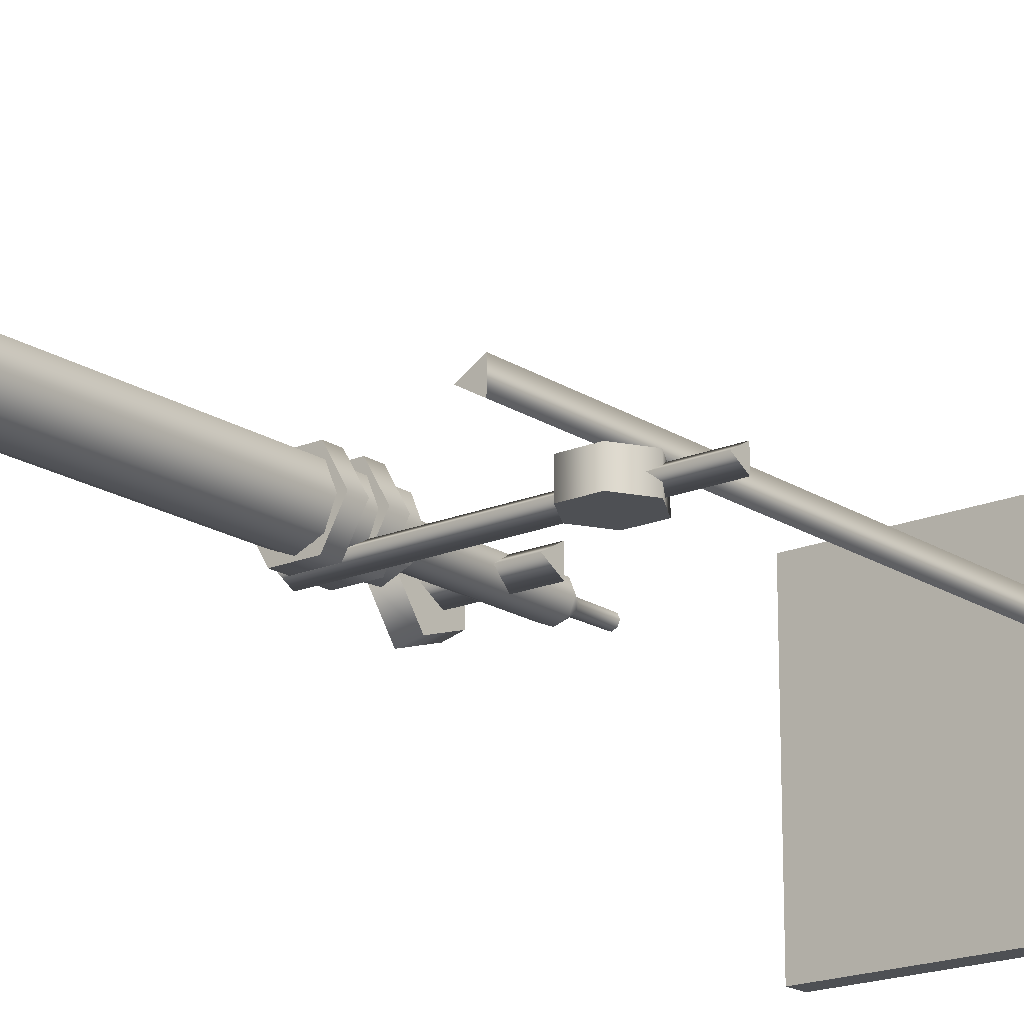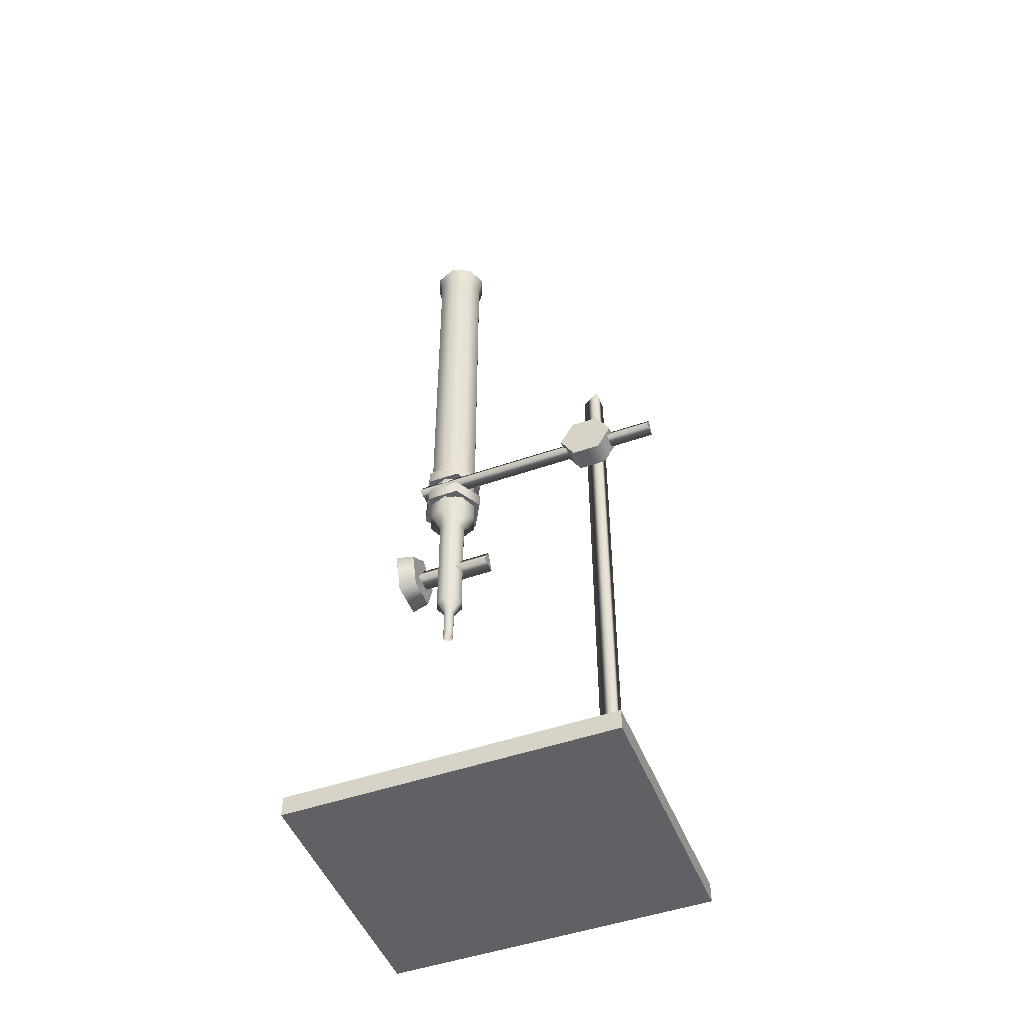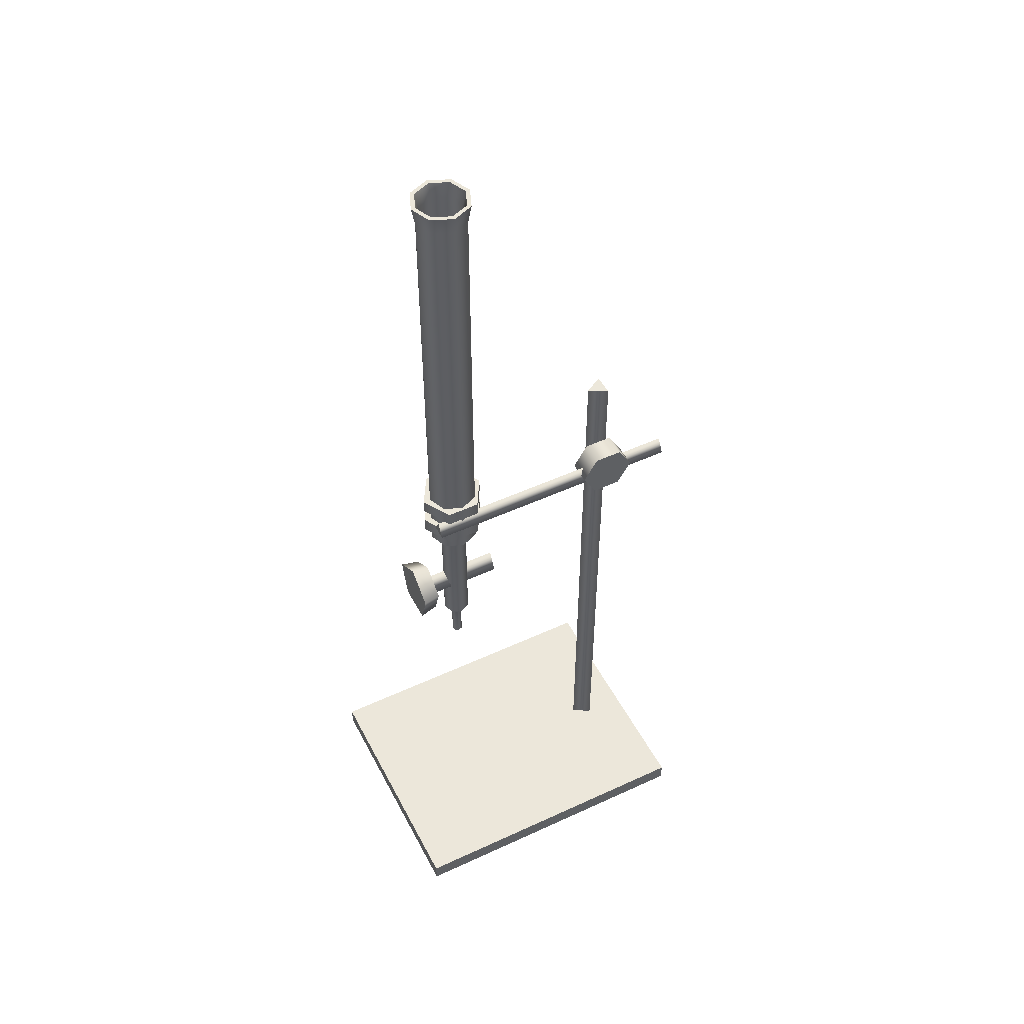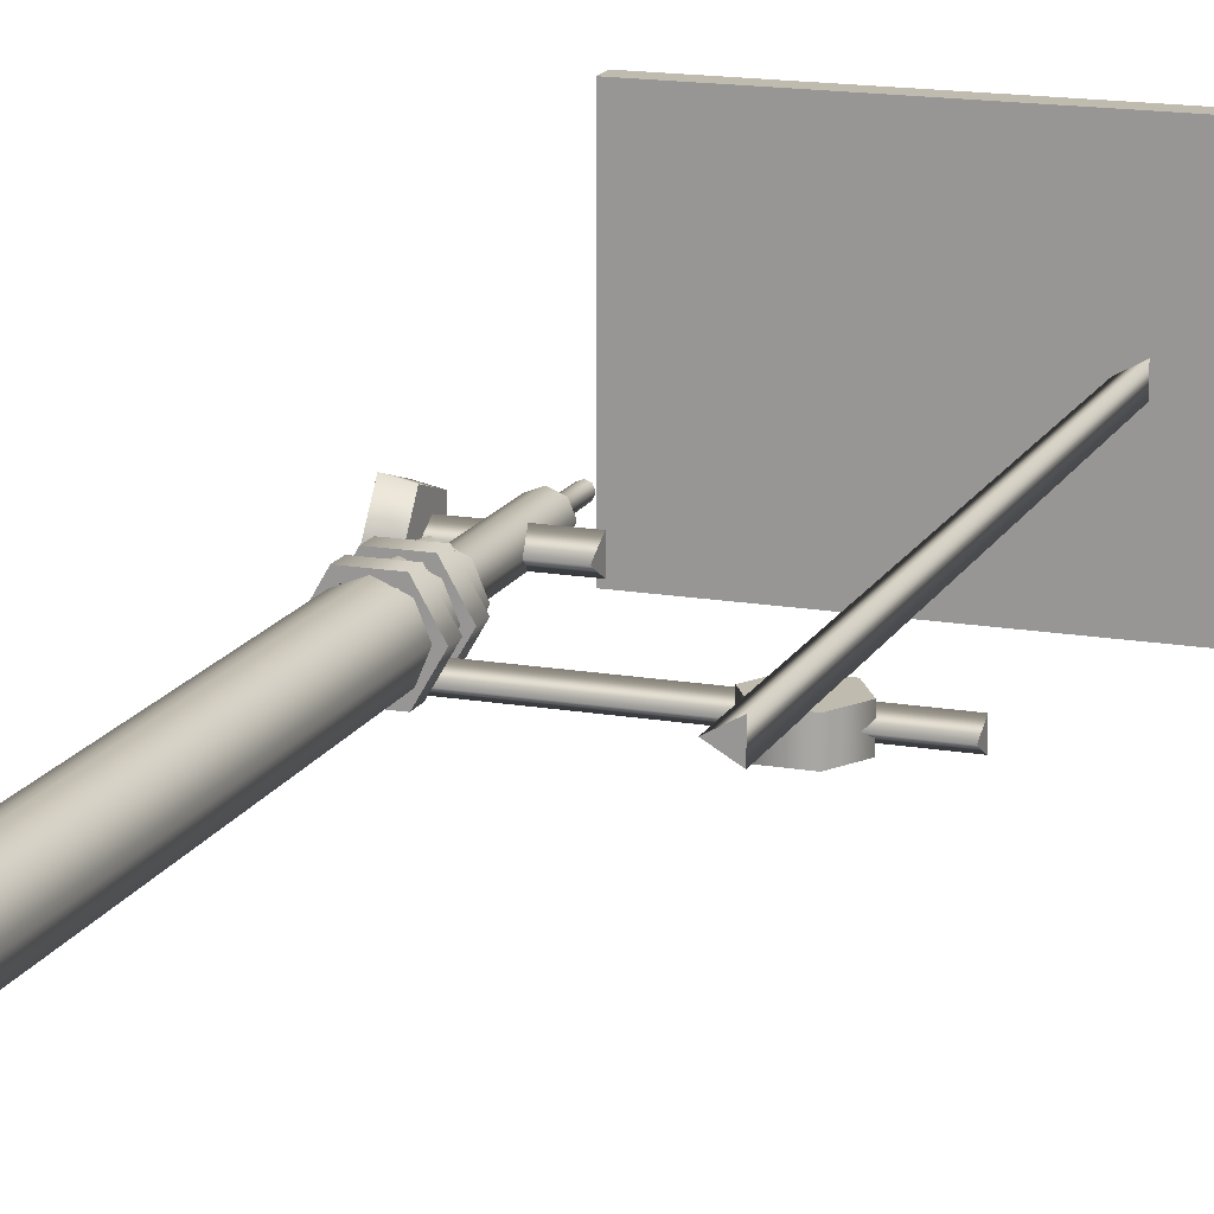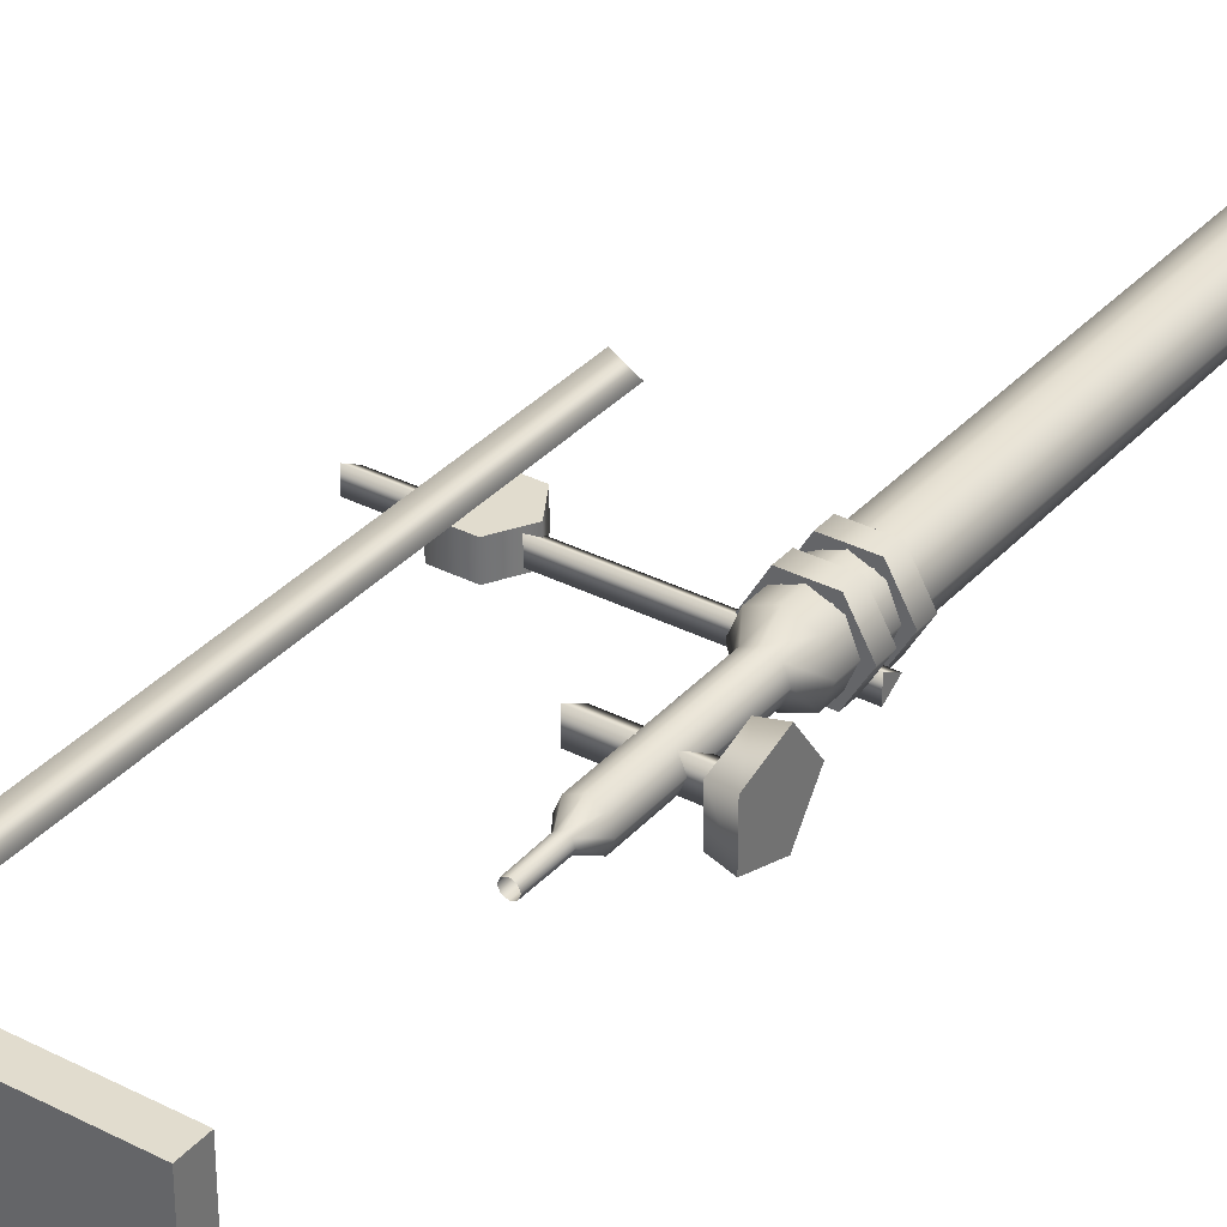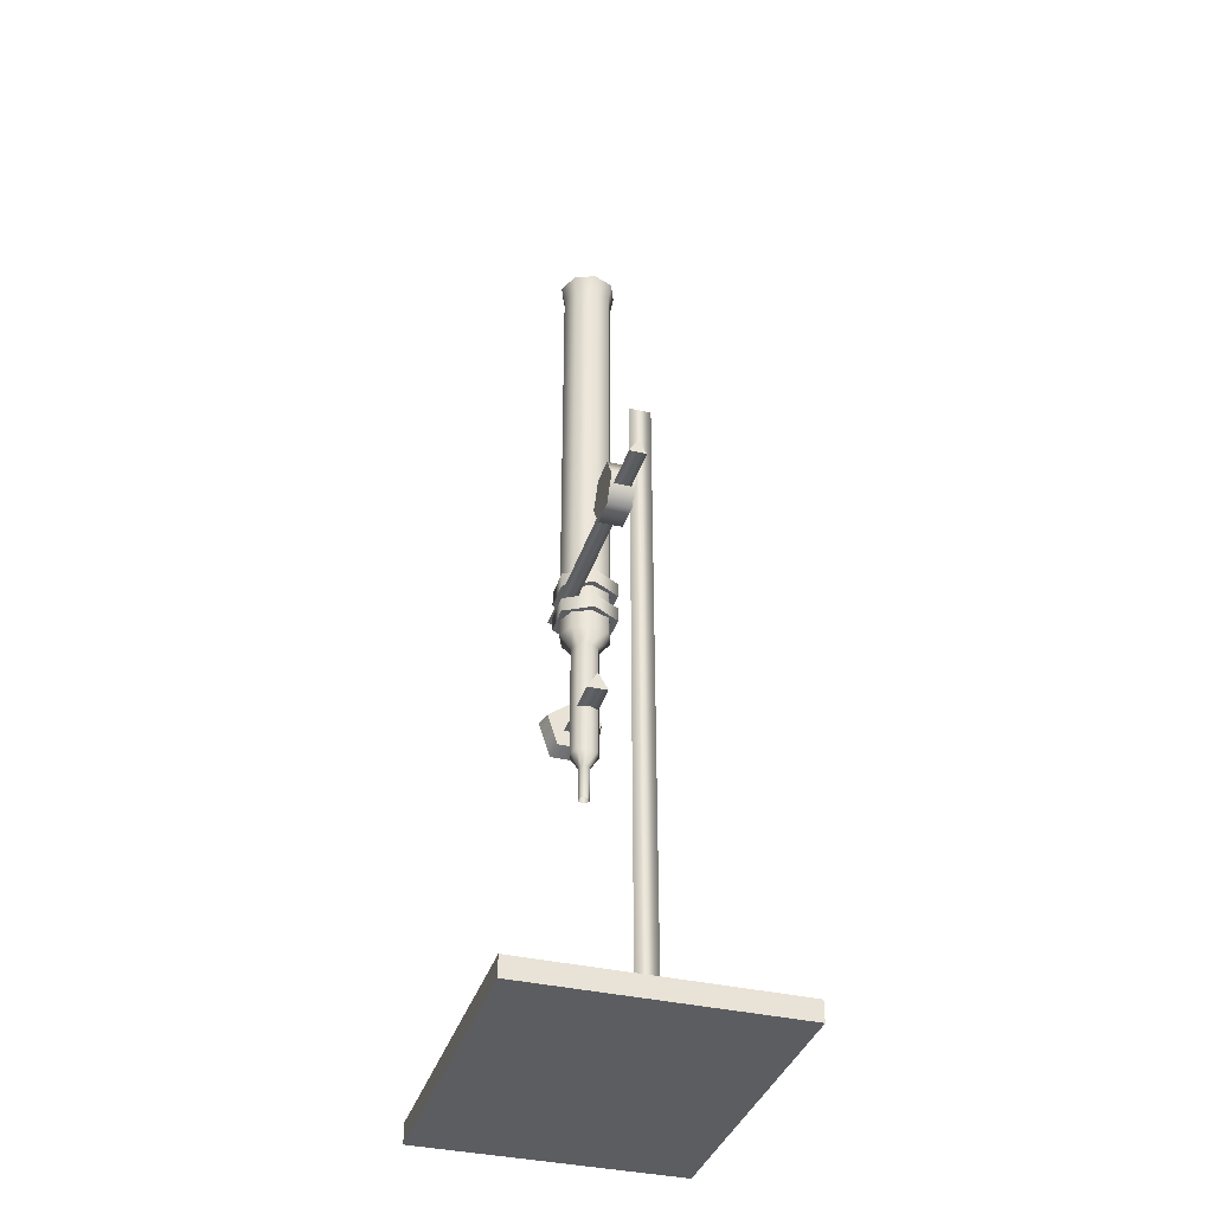
<metadata>
{"format":"obj","ext":"obj","renderer":"f3d","projection":"perspective","resolution":1024,"background":"white","views":[{"elev":-18.5,"azim":-141.0,"up":"+Z"},{"elev":-48.8,"azim":-158.8,"up":"+Y"},{"elev":50.3,"azim":153.1,"up":"+Y"},{"elev":15.9,"azim":-160.2,"up":"+Z"},{"elev":34.0,"azim":34.9,"up":"+Z"},{"elev":-36.8,"azim":-106.8,"up":"+Y"}]}
</metadata>
<code>
g default
v 0.9712 10.01 -0.2183
v 0.753 10.01 -0.3087
v 0.5347 10.01 -0.2183
v 0.4443 10.01 0
v 0.5347 10.01 0.2183
v 0.753 10.01 0.3087
v 0.9712 10.01 0.2183
v 1.062 10.01 0
v 0.753 5.122 0.271
v 0.5614 5.122 0.1916
v 0.482 5.122 0
v 0.5614 5.122 -0.1916
v 0.753 5.122 -0.271
v 0.9446 5.122 -0.1916
v 1.024 5.122 0
v 0.9446 5.122 0.1916
v 0.4889 10.01 0
v 0.5662 10.01 0.1867
v 0.753 10.01 0.2641
v 0.9397 10.01 0.1867
v 1.017 10.01 0
v 0.9397 10.01 -0.1867
v 0.753 10.01 -0.2641
v 0.5662 10.01 -0.1867
v 0.753 9.811 0.271
v 0.5614 9.811 0.1916
v 0.482 9.811 0
v 0.5614 9.811 -0.1916
v 0.753 9.811 -0.271
v 0.9446 9.811 -0.1916
v 1.024 9.811 0
v 0.9446 9.811 0.1916
v 0.753 9.853 -0.2318
v 0.9169 9.853 -0.1639
v 0.9848 9.853 1e-06
v 0.9169 9.853 0.1639
v 0.753 9.853 0.2318
v 0.589 9.853 0.1639
v 0.5211 9.853 -1e-06
v 0.589 9.853 -0.1639
v 0.753 4.977 0.1496
v 0.6472 4.977 0.1058
v 0.6034 4.977 0
v 0.6472 4.977 -0.1058
v 0.753 4.977 -0.1496
v 0.8588 4.977 -0.1058
v 0.9026 4.977 0
v 0.8588 4.977 0.1058
v 0.753 3.224 0.05726
v 0.7125 3.224 0.04049
v 0.6957 3.224 0
v 0.7125 3.224 -0.04049
v 0.753 3.224 -0.05726
v 0.7935 3.224 -0.04049
v 0.8102 3.224 0
v 0.7935 3.224 0.04049
v 0.753 3.726 0.1496
v 0.8588 3.726 0.1058
v 0.9026 3.726 0
v 0.8588 3.726 -0.1058
v 0.753 3.726 -0.1496
v 0.6472 3.726 -0.1058
v 0.6034 3.726 0
v 0.6472 3.726 0.1058
v 0.753 3.583 0.06002
v 0.7954 3.583 0.04244
v 0.813 3.583 0
v 0.7954 3.583 -0.04244
v 0.753 3.583 -0.06002
v 0.7105 3.583 -0.04244
v 0.693 3.583 0
v 0.7105 3.583 0.04244
v 0.753 8.607 -0.2318
v 0.9169 8.607 -0.1639
v 0.9848 8.607 1e-06
v 0.9169 8.607 0.1639
v 0.753 8.607 0.2318
v 0.589 8.607 0.1639
v 0.5211 8.607 -1e-06
v 0.589 8.607 -0.1639
v 0.9287 5.62 -0.2991
v 0.5834 5.62 -0.2991
v 0.4107 5.62 0
v 0.5834 5.62 0.2991
v 0.9287 5.62 0.2991
v 1.101 5.62 0
v 0.9287 5.778 -0.2991
v 0.5834 5.778 -0.2991
v 0.4107 5.778 0
v 0.5834 5.778 0.2991
v 0.9287 5.778 0.2991
v 1.101 5.778 0
v 0.6262 5.778 -0.2249
v 0.4963 5.778 0
v 0.6262 5.778 0.2249
v 0.8859 5.778 0.2249
v 1.016 5.778 0
v 0.8859 5.778 -0.2249
v 0.6262 5.62 0.2249
v 0.4963 5.62 0
v 0.6262 5.62 -0.2249
v 0.8859 5.62 -0.2249
v 1.016 5.62 0
v 0.8859 5.62 0.2249
v 0.9287 5.306 -0.2991
v 0.5834 5.306 -0.2991
v 0.4107 5.306 0
v 0.5834 5.306 0.2991
v 0.9287 5.306 0.2991
v 1.101 5.306 0
v 0.9287 5.464 -0.2991
v 0.5834 5.464 -0.2991
v 0.4107 5.464 0
v 0.5834 5.464 0.2991
v 0.9287 5.464 0.2991
v 1.101 5.464 0
v 0.6262 5.464 -0.2249
v 0.4963 5.464 0
v 0.6262 5.464 0.2249
v 0.8859 5.464 0.2249
v 1.016 5.464 0
v 0.8859 5.464 -0.2249
v 0.6262 5.306 0.2249
v 0.4963 5.306 0
v 0.6262 5.306 -0.2249
v 0.8859 5.306 -0.2249
v 1.016 5.306 0
v 0.8859 5.306 0.2249
v 1.038 5.466 -0.322
v 1.038 5.466 -0.1461
v 1.038 5.618 -0.234
v -1.787 5.466 -0.322
v -1.787 5.466 -0.1461
v -1.787 5.618 -0.234
v -0.8977 5.804 -0.3551
v -1.195 5.804 -0.3551
v -1.343 5.546 -0.3551
v -1.195 5.289 -0.3551
v -0.8977 5.289 -0.3551
v -0.7491 5.546 -0.3551
v -0.8977 5.804 -0.1088
v -1.195 5.804 -0.1088
v -1.343 5.546 -0.1088
v -1.195 5.289 -0.1088
v -0.8977 5.289 -0.1088
v -0.7491 5.546 -0.1088
v -1.046 5.546 -0.3551
v -1.046 5.546 -0.1088
v -1.142 0.1652 -0.1119
v -1.142 0.1652 0.1119
v -0.9483 0.1652 0
v -1.142 6.6 -0.1119
v -1.142 6.6 0.1119
v -0.9483 6.6 0
v 1.288 4.391 -0.3247
v 1.288 4.01 -0.2007
v 1.288 4.01 0.2007
v 1.288 4.391 0.3247
v 1.288 4.627 0
v 1.099 4.382 -0.2845
v 1.099 4.048 -0.1758
v 1.099 4.048 0.1758
v 1.099 4.382 0.2845
v 1.099 4.589 0
v 1.288 4.286 0
v 1.099 4.286 0
v 1.111 4.222 -0.1103
v 1.111 4.222 0.1103
v 1.111 4.413 0
v 0.2902 4.222 -0.1103
v 0.2902 4.222 0.1103
v 0.2902 4.413 0
v -1.577 0 1.356
v 1.787 0 1.356
v -1.577 0.2099 1.356
v 1.787 0.2099 1.356
v -1.577 0.2099 -1.356
v 1.787 0.2099 -1.356
v -1.577 0 -1.356
v 1.787 0 -1.356
v 0.9169 5.208 -0.1639
v 0.753 5.208 -0.2318
v 0.589 5.208 -0.1639
v 0.5211 5.208 -2e-06
v 0.589 5.208 0.1639
v 0.753 5.208 0.2318
v 0.9169 5.208 0.1639
v 0.9848 5.208 2e-06
v 0.8072 5.006 -0.05423
v 0.753 5.006 -0.07669
v 0.6988 5.006 -0.05423
v 0.6763 5.006 -1e-06
v 0.6988 5.006 0.05423
v 0.753 5.006 0.07669
v 0.8072 5.006 0.05423
v 0.8297 5.006 0
v 0.8072 3.722 -0.05423
v 0.753 3.722 -0.07669
v 0.6988 3.722 -0.05423
v 0.6763 3.722 -1e-06
v 0.6988 3.722 0.05423
v 0.753 3.722 0.07669
v 0.8072 3.722 0.05423
v 0.8297 3.722 0
v 0.753 3.637 -1e-06
v 0.9169 8.607 -0.1639
v 0.753 8.607 -0.2318
v 0.9848 8.607 1e-06
v 0.9169 8.607 0.1639
v 0.753 8.607 0.2318
v 0.589 8.607 0.1639
v 0.5211 8.607 -1e-06
v 0.589 8.607 -0.1639
v 0.753 8.607 0
g polySurface61
f 10 9 25 26
f 11 10 26 27
f 12 11 27 28
f 13 12 28 29
f 14 13 29 30
f 15 14 30 31
f 16 15 31 32
f 9 16 32 25
f 4 5 18 17
f 5 6 19 18
f 6 7 20 19
f 7 8 21 20
f 8 1 22 21
f 1 2 23 22
f 2 3 24 23
f 3 4 17 24
f 22 23 33 34
f 23 24 40 33
f 24 17 39 40
f 17 18 38 39
f 18 19 37 38
f 19 20 36 37
f 20 21 35 36
f 21 22 34 35
f 26 25 6 5
f 27 26 5 4
f 28 27 4 3
f 29 28 3 2
f 30 29 2 1
f 31 30 1 8
f 32 31 8 7
f 25 32 7 6
f 34 33 73 74
f 35 34 74 75
f 36 35 75 76
f 37 36 76 77
f 38 37 77 78
f 39 38 78 79
f 40 39 79 80
f 33 40 80 73
f 9 10 42 41
f 10 11 43 42
f 11 12 44 43
f 12 13 45 44
f 13 14 46 45
f 14 15 47 46
f 15 16 48 47
f 16 9 41 48
f 41 42 64 57
f 42 43 63 64
f 43 44 62 63
f 44 45 61 62
f 45 46 60 61
f 46 47 59 60
f 47 48 58 59
f 48 41 57 58
f 58 57 65 66
f 59 58 66 67
f 60 59 67 68
f 61 60 68 69
f 62 61 69 70
f 63 62 70 71
f 64 63 71 72
f 57 64 72 65
f 66 65 49 56
f 67 66 56 55
f 68 67 55 54
f 69 68 54 53
f 70 69 53 52
f 71 70 52 51
f 72 71 51 50
f 65 72 50 49
f 81 82 88 87
f 82 83 89 88
f 83 84 90 89
f 84 85 91 90
f 85 86 92 91
f 86 81 87 92
f 88 89 94 93
f 89 90 95 94
f 90 91 96 95
f 91 92 97 96
f 92 87 98 97
f 87 88 93 98
f 84 83 100 99
f 83 82 101 100
f 82 81 102 101
f 81 86 103 102
f 86 85 104 103
f 85 84 99 104
f 99 100 94 95
f 100 101 93 94
f 101 102 98 93
f 102 103 97 98
f 103 104 96 97
f 104 99 95 96
f 105 106 112 111
f 106 107 113 112
f 107 108 114 113
f 108 109 115 114
f 109 110 116 115
f 110 105 111 116
f 112 113 118 117
f 113 114 119 118
f 114 115 120 119
f 115 116 121 120
f 116 111 122 121
f 111 112 117 122
f 108 107 124 123
f 107 106 125 124
f 106 105 126 125
f 105 110 127 126
f 110 109 128 127
f 109 108 123 128
f 123 124 118 119
f 124 125 117 118
f 125 126 122 117
f 126 127 121 122
f 127 128 120 121
f 128 123 119 120
f 129 130 133 132
f 130 131 134 133
f 131 129 132 134
f 134 132 133
f 130 129 131
f 135 136 142 141
f 136 137 143 142
f 137 138 144 143
f 138 139 145 144
f 139 140 146 145
f 140 135 141 146
f 136 135 147
f 137 136 147
f 138 137 147
f 139 138 147
f 140 139 147
f 135 140 147
f 141 142 148
f 142 143 148
f 143 144 148
f 144 145 148
f 145 146 148
f 146 141 148
f 149 150 153 152
f 150 151 154 153
f 151 149 152 154
f 154 152 153
f 155 156 161 160
f 156 157 162 161
f 157 158 163 162
f 158 159 164 163
f 159 155 160 164
f 156 155 165
f 157 156 165
f 158 157 165
f 159 158 165
f 155 159 165
f 160 161 166
f 161 162 166
f 162 163 166
f 163 164 166
f 164 160 166
f 167 168 171 170
f 168 169 172 171
f 169 167 170 172
f 172 170 171
f 173 174 176 175
f 175 176 178 177
f 177 178 180 179
f 179 180 174 173
f 174 180 178 176
f 179 173 175 177
f 181 189 190 182
f 182 190 191 183
f 183 191 192 184
f 184 192 193 185
f 185 193 194 186
f 186 194 195 187
f 187 195 196 188
f 188 196 189 181
f 189 197 198 190
f 190 198 199 191
f 191 199 200 192
f 192 200 201 193
f 193 201 202 194
f 194 202 203 195
f 195 203 204 196
f 196 204 197 189
f 204 203 205
f 205 202 201
f 197 204 205
f 198 205 199
f 205 200 199
f 205 201 200
f 198 197 205
f 203 202 205
f 206 181 182 207
f 208 188 181 206
f 209 187 188 208
f 210 186 187 209
f 211 185 186 210
f 212 184 185 211
f 213 183 184 212
f 207 182 183 213
f 208 214 209
f 210 214 211
f 206 214 208
f 213 214 207
f 212 214 213
f 211 214 212
f 206 207 214
f 209 214 210

</code>
